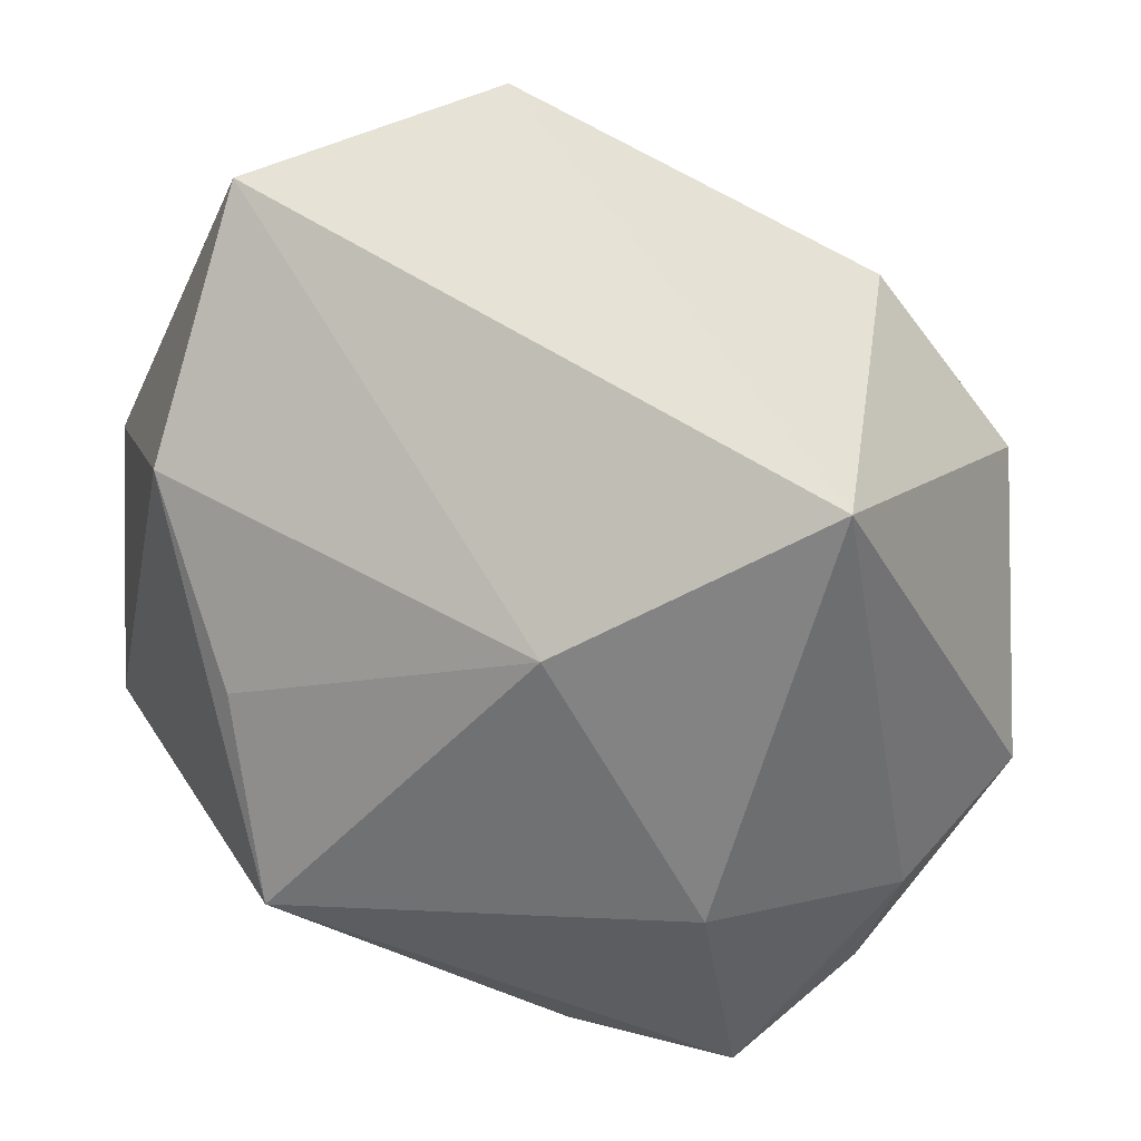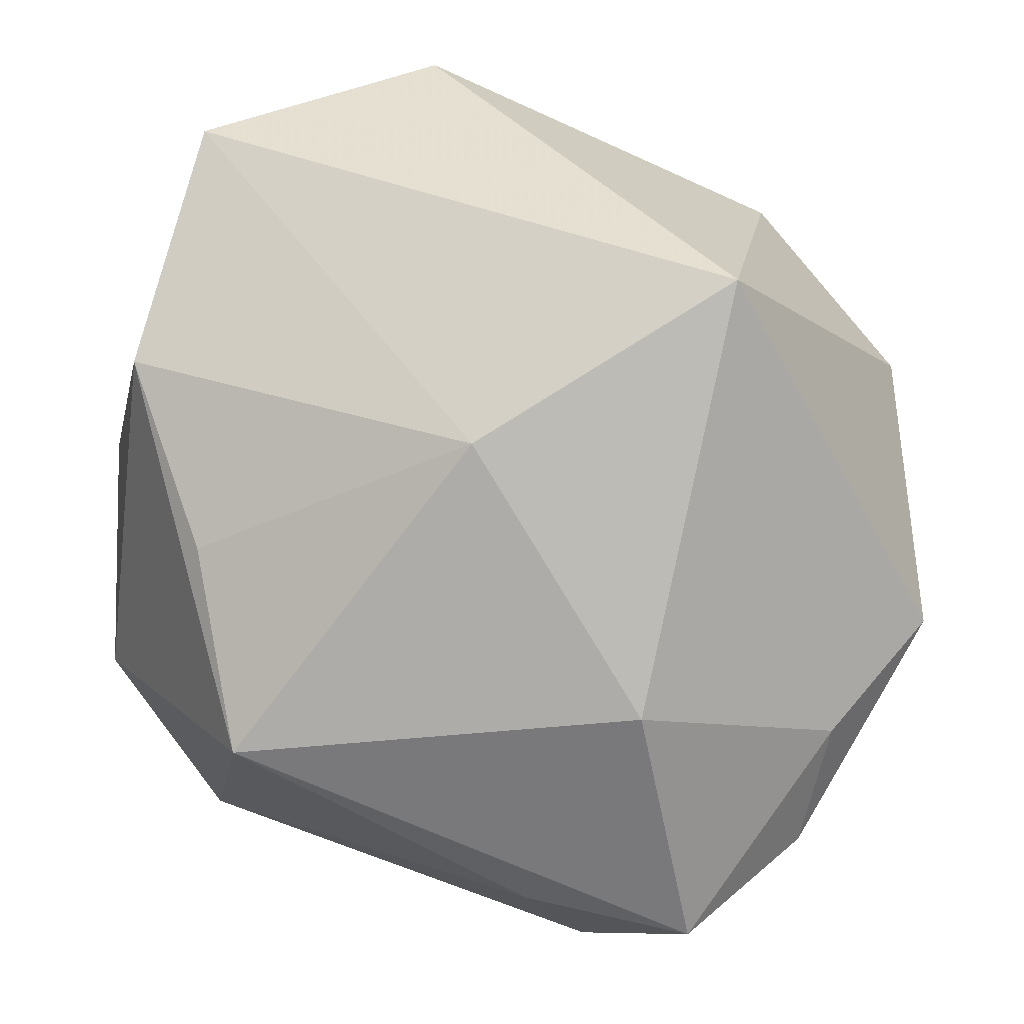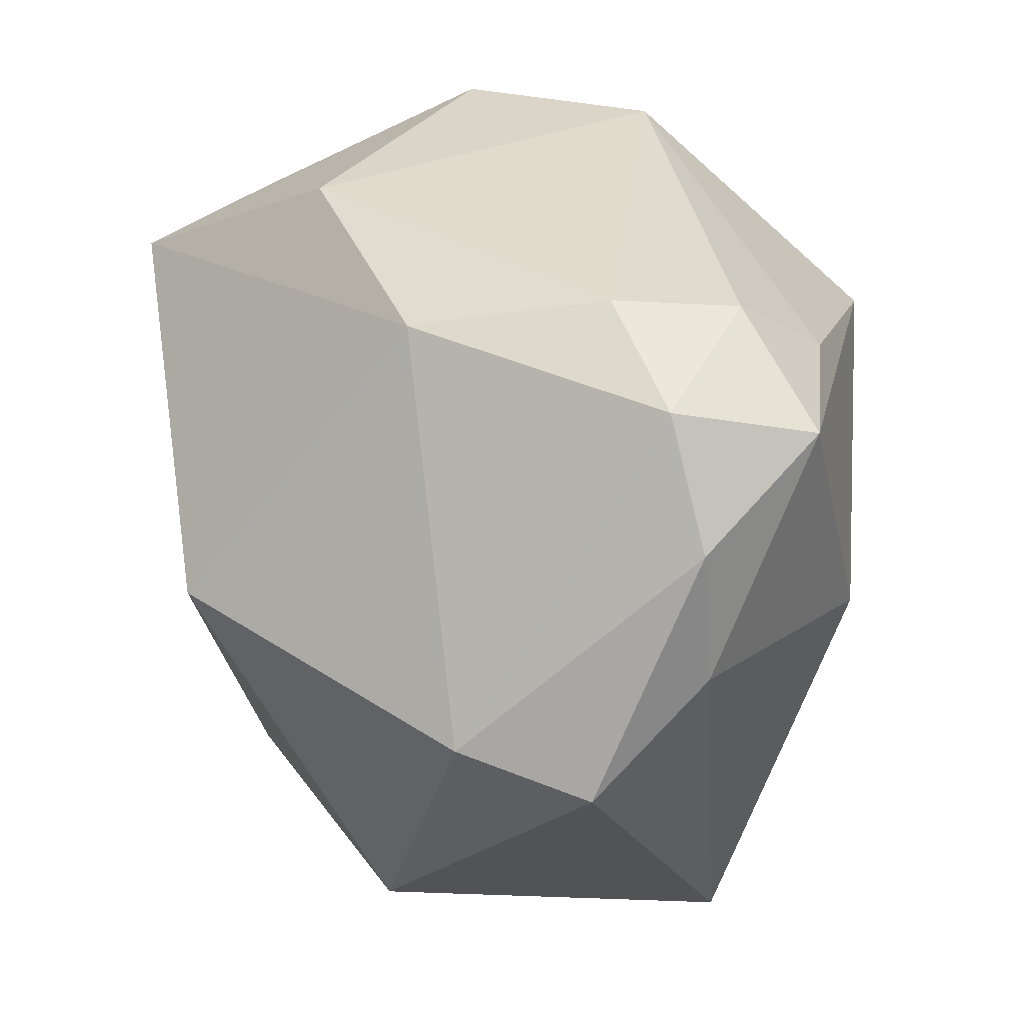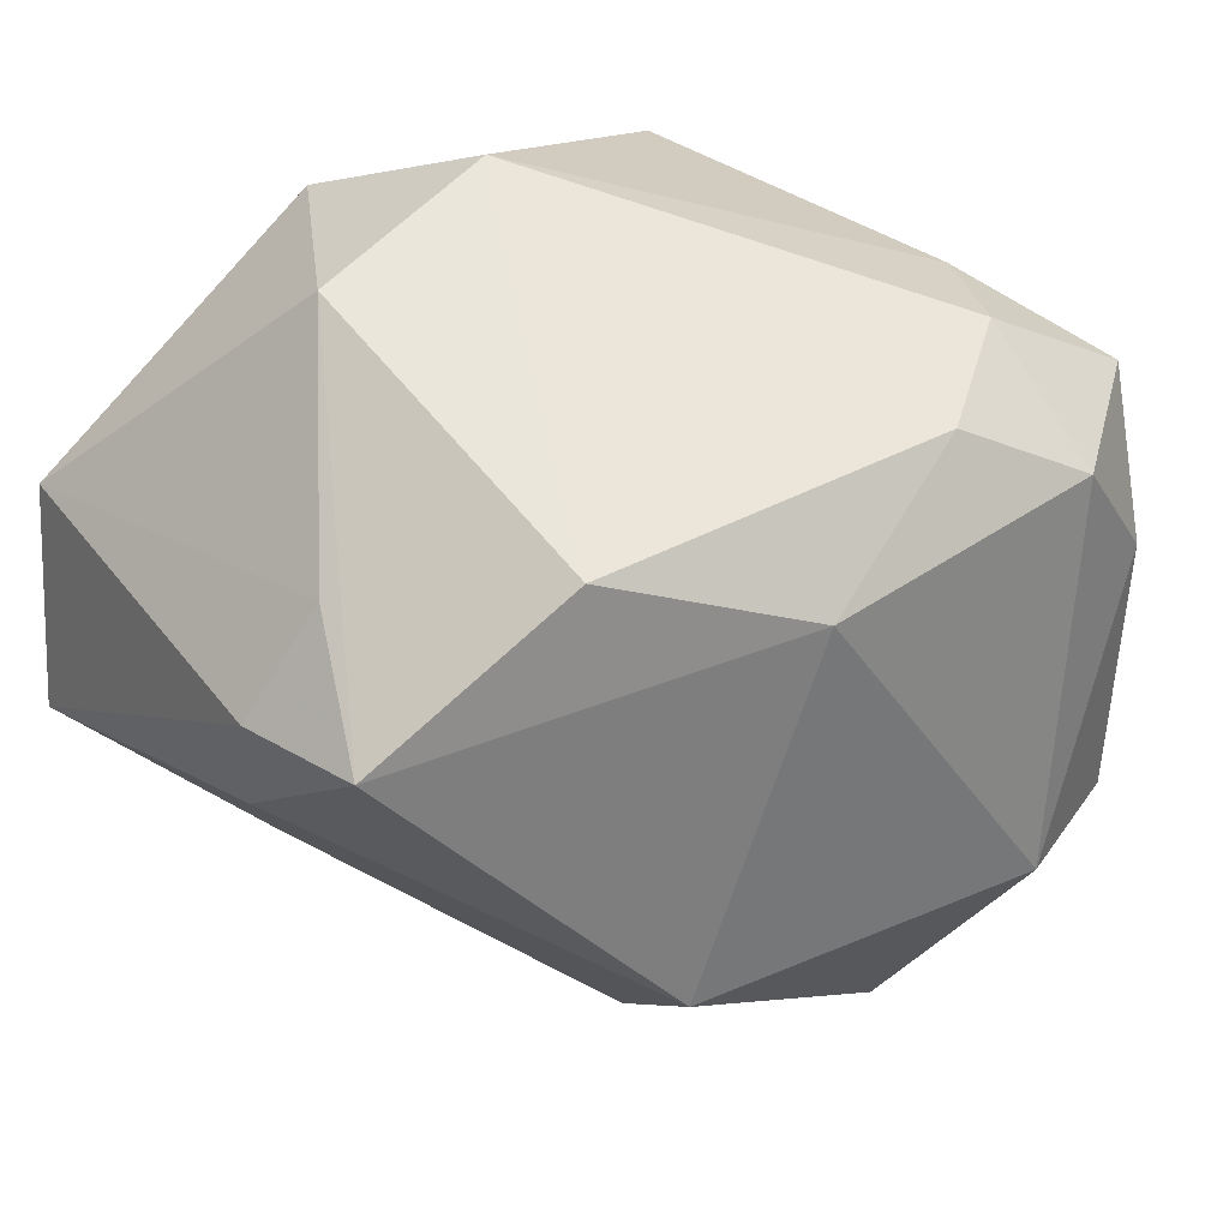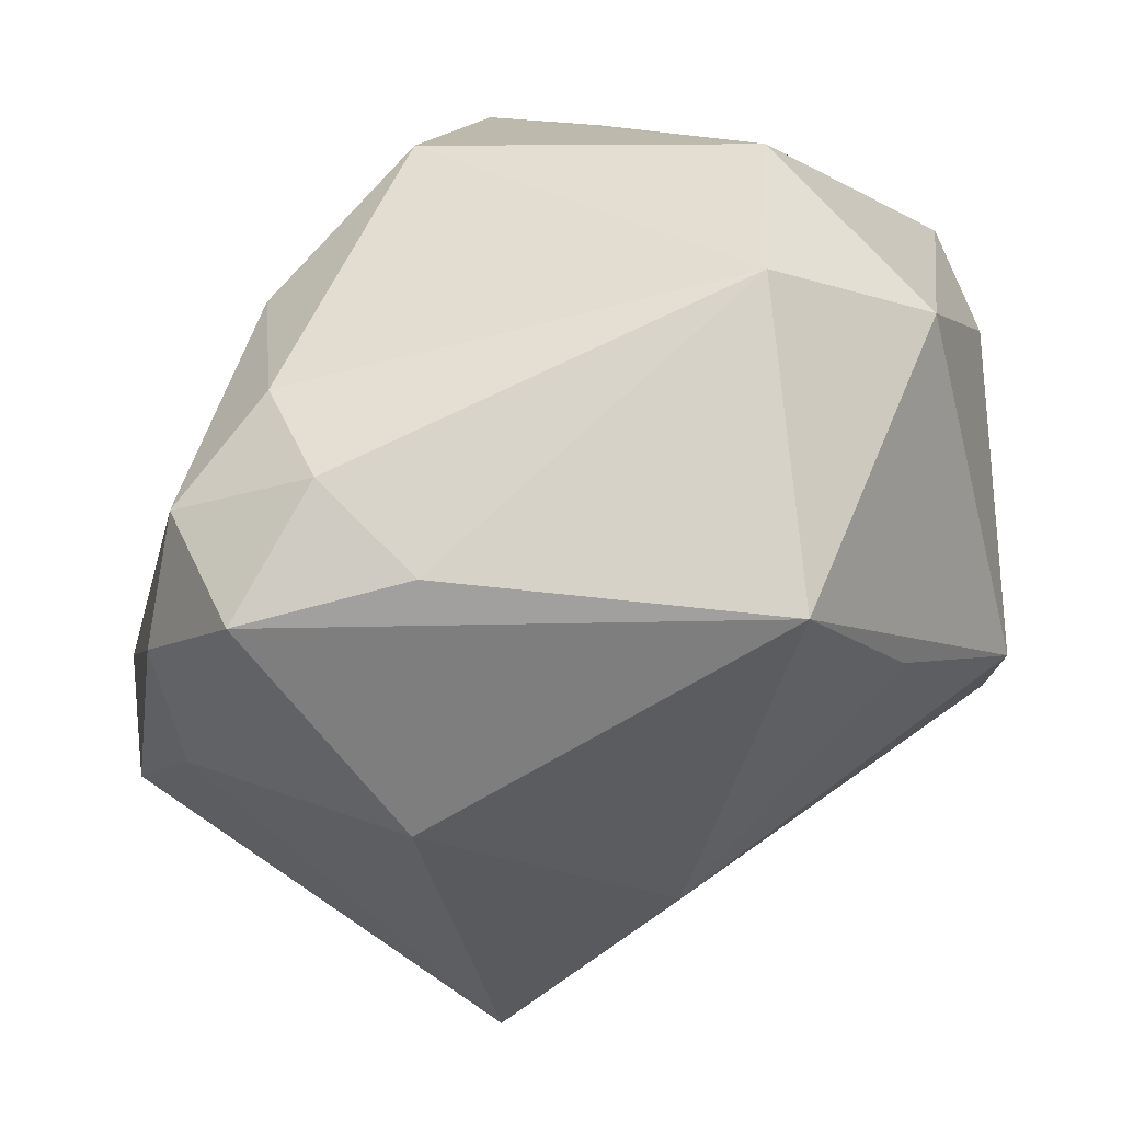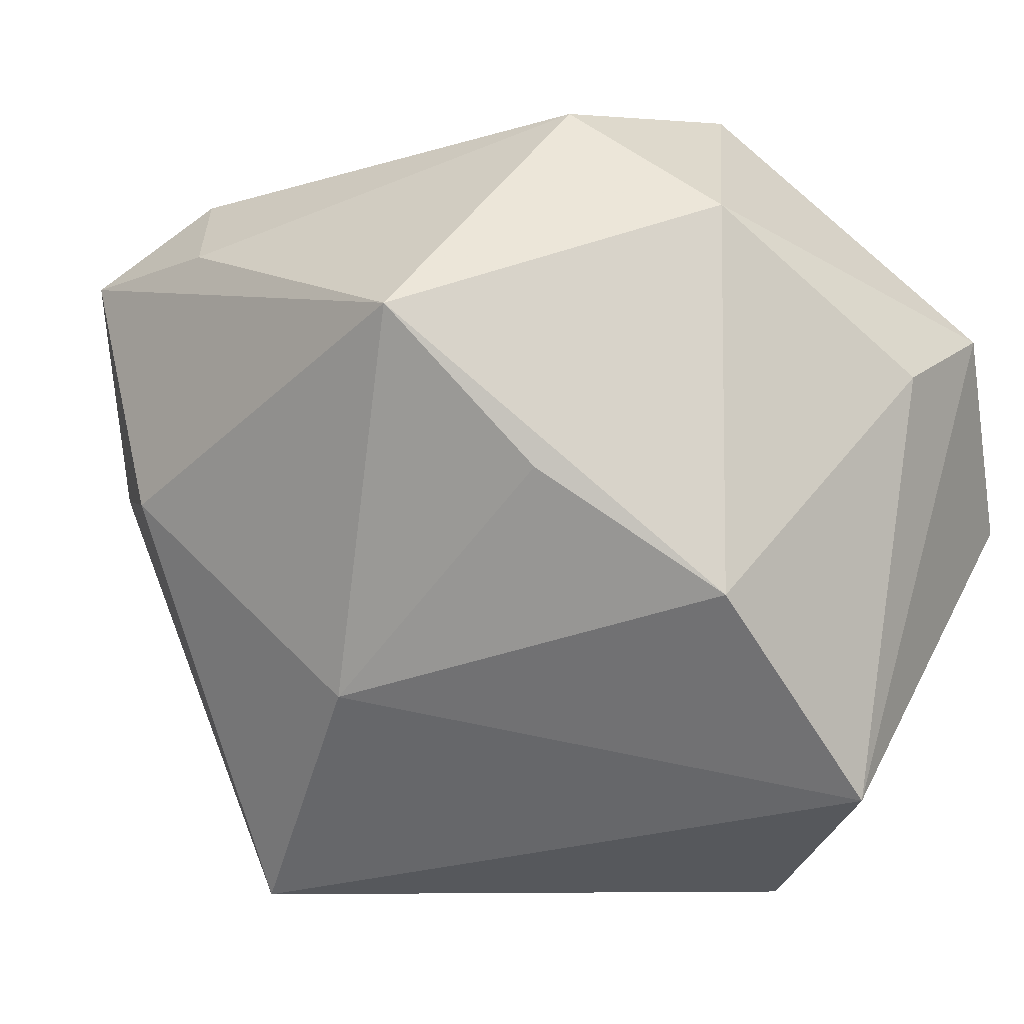
<metadata>
{"format":"obj","ext":"obj","renderer":"f3d","projection":"perspective","resolution":1024,"background":"white","views":[{"elev":-42.3,"azim":-21.4,"up":"+Z"},{"elev":-65.5,"azim":-17.9,"up":"+Z"},{"elev":25.0,"azim":103.7,"up":"+Y"},{"elev":59.4,"azim":38.9,"up":"+Y"},{"elev":-50.7,"azim":-175.3,"up":"+Z"},{"elev":-0.7,"azim":-128.3,"up":"+Y"}]}
</metadata>
<code>
v -0.006428 -0.001625 0.03283
v 0.0241 0.03074 -0.01452
v 0.03626 0.01257 -0.02562
v 0.02733 0.02132 -0.03386
v 0.03481 -0.02707 0.0039
v -0.02786 0.002212 -0.02156
v -0.01935 0.01665 -0.03171
v -0.003849 0.02958 0.02675
v 0.02995 5.033e-05 0.0246
v 0.02627 0.0275 0.003566
v 0.0349 -6.502e-05 -0.0262
v -0.03252 0.02626 -0.003491
v 0.01968 0.02955 -0.02543
v 0.006985 0.0263 0.03542
v -0.0387 -0.009008 -0.008806
v -0.0387 -0.02807 0.008183
v -0.0387 0.011 0.01516
v -0.0183 -0.03933 0.01707
v -0.004727 0.0219 0.0355
v -0.03567 0.01502 0.02699
v 0.01173 0.02344 -0.03176
v -0.01788 0.03586 -0.009297
v -0.01885 0.03672 0.009201
v 0.01484 -0.0007987 -0.03631
v 0.0201 -0.0205 0.02079
v -0.005551 0.008491 0.03576
v 0.0112 -0.03933 -0.02361
v 0.01264 0.03518 0.01585
v 0.03277 0.02421 -0.02164
v 0.0177 -0.03668 0.01012
v -0.0301 -0.003532 0.03583
v 0.04187 -0.00987 -0.01718
v 0.0433 -0.005557 -0.00504
v -0.007127 -0.01872 -0.02814
f 7 4 24
f 27 16 34
f 7 24 34
f 34 24 27
f 15 34 16
f 18 16 27
f 31 16 18
f 27 32 5
f 27 24 11
f 11 32 27
f 11 24 4
f 28 23 14
f 10 14 9
f 28 14 10
f 7 34 6
f 6 15 7
f 34 15 6
f 25 5 9
f 31 18 25
f 30 18 27
f 27 5 30
f 30 25 18
f 5 25 30
f 7 15 12
f 9 14 26
f 26 25 9
f 23 12 20
f 20 16 31
f 3 11 4
f 32 11 3
f 7 12 22
f 22 12 23
f 22 23 28
f 4 13 29
f 29 3 4
f 21 4 7
f 21 13 4
f 7 22 21
f 21 22 13
f 31 25 1
f 1 26 31
f 25 26 1
f 8 14 23
f 23 20 8
f 17 12 15
f 17 20 12
f 17 15 16
f 16 20 17
f 2 22 28
f 13 22 2
f 2 29 13
f 28 10 2
f 10 29 2
f 32 3 33
f 3 29 33
f 9 5 33
f 33 5 32
f 33 10 9
f 33 29 10
f 14 8 19
f 19 8 20
f 19 20 31
f 31 26 19
f 19 26 14

</code>
